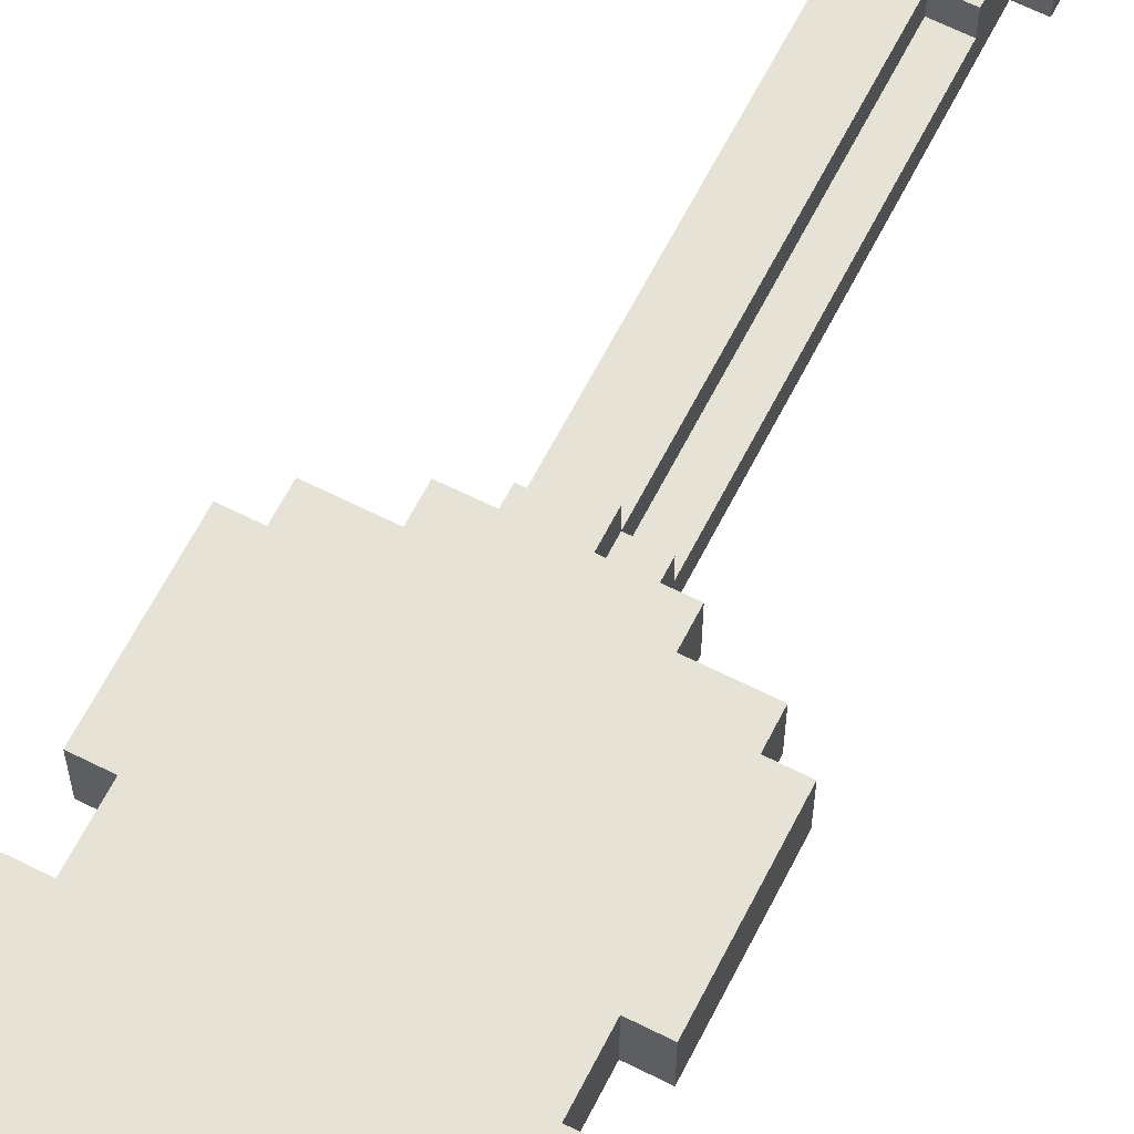
<metadata>
{"format":"obj","ext":"obj","renderer":"f3d","projection":"perspective","resolution":1024,"background":"white","views":[{"elev":64.0,"azim":27.0,"up":"+Z"}]}
</metadata>
<code>
o Guitars
v -0.6 0.3 0.1
v -0.6 0.3 -0.1
v -0.6 0.8 0.1
v -0.6 0.8 -0.1
v -0.5 0.1 0.1
v -0.5 0.1 -0.1
v -0.5 0.3 0.1
v -0.5 0.3 -0.1
v -0.5 0.8 0.1
v -0.5 0.8 -0.1
v -0.5 1.1 0.1
v -0.5 1.1 -0.1
v -0.5 1.3 0.1
v -0.5 1.3 -0.1
v -0.5 1.8 0.1
v -0.5 1.8 -0.1
v -0.4 1.1 0.1
v -0.4 1.1 -0.1
v -0.4 1.3 0.1
v -0.4 1.3 -0.1
v -0.4 1.8 0.1
v -0.4 1.8 -0.1
v -0.4 1.9 0.1
v -0.4 1.9 -0.1
v -0.3 0 0.1
v -0.3 0 -0.1
v -0.3 0.1 0.1
v -0.3 0.1 -0.1
v -0.2 1.9 0.1
v -0.2 1.9 -0.1
v -0.2 2 0.1
v -0.2 2 -0.1
v -0.2 3.4 0
v -0.2 3.4 -0.1
v -0.2 3.5 0
v -0.2 3.5 -0.1
v -0.2 3.6 0.1
v -0.2 3.6 0
v -0.2 3.7 0.1
v -0.2 3.7 0
v -0.2 3.8 0.2
v -0.2 3.8 0.1
v -0.2 3.9 0.2
v -0.2 3.9 0.1
v -0.1 0.5 -0.1
v -0.1 0.5 -0.2
v -0.1 0.6 -0.1
v -0.1 0.6 -0.2
v -0.1 0.8 -0.1
v -0.1 0.8 -0.2
v -0.1 0.9 -0.1
v -0.1 0.9 -0.2
v -0.1 1.1 -0.1
v -0.1 1.1 -0.2
v -0.1 1.2 -0.1
v -0.1 1.2 -0.2
v -0.1 1.3 -0.1
v -0.1 1.3 -0.2
v -0.1 1.4 -0.1
v -0.1 1.4 -0.2
v -0.1 1.5 -0.1
v -0.1 1.5 -0.2
v -0.1 2 0
v -0.1 2 -0.1
v -0.1 2.1 0
v -0.1 2.1 -0.1
v -0.1 3.3 0
v -0.1 3.3 -0.1
v -0.1 3.4 0
v -0.1 3.4 -0.1
v -0.1 3.4 -0.2
v -0.1 3.5 0.1
v -0.1 3.5 0
v -0.1 3.5 -0.1
v -0.1 3.5 -0.2
v -0.1 3.6 0.1
v -0.1 3.6 0
v -0.1 3.7 0.2
v -0.1 3.7 0.1
v -0.1 3.7 0
v -0.1 3.7 -0.1
v -0.1 3.8 0.2
v -0.1 3.8 0.1
v -0.1 3.9 0.2
v -0.1 3.9 0.1
v -0.1 3.9 0
v -0.1 4 0.2
v -0.1 4 0.1
v -5.96e-08 2 0.1
v -5.96e-08 2 0
v -5.96e-08 2.1 0.1
v -5.96e-08 2.1 0
v -5.96e-08 2.1 -0.1
v -5.96e-08 3.3 0
v -5.96e-08 3.3 -0.1
v 0.3 0.2 -0.1
v 0.3 0.2 -0.2
v 0.3 0.3 -0.1
v 0.3 0.3 -0.2
v 0.4 0.4 -0.1
v 0.4 0.4 -0.2
v 0.4 0.5 -0.1
v 0.4 0.5 -0.2
v 0.5 0.6 -0.1
v 0.5 0.6 -0.2
v 0.5 0.7 -0.1
v 0.5 0.7 -0.2
v 0.1 2 0.1
v 0.1 2 0
v 0.1 2.1 0.1
v 0.1 2.1 0
v 0.1 2.1 -0.1
v 0.1 3.3 0
v 0.1 3.3 -0.1
v 0.2 0.5 -0.1
v 0.2 0.5 -0.2
v 0.2 0.6 -0.1
v 0.2 0.6 -0.2
v 0.2 0.8 -0.1
v 0.2 0.8 -0.2
v 0.2 0.9 -0.1
v 0.2 0.9 -0.2
v 0.2 1.1 -0.1
v 0.2 1.1 -0.2
v 0.2 1.2 -0.1
v 0.2 1.2 -0.2
v 0.2 1.3 -0.1
v 0.2 1.3 -0.2
v 0.2 1.4 -0.1
v 0.2 1.4 -0.2
v 0.2 1.5 -0.1
v 0.2 1.5 -0.2
v 0.2 2 0
v 0.2 2 -0.1
v 0.2 2.1 0
v 0.2 2.1 -0.1
v 0.2 3.3 0
v 0.2 3.3 -0.1
v 0.2 3.4 0
v 0.2 3.4 -0.1
v 0.2 3.4 -0.2
v 0.2 3.5 0.1
v 0.2 3.5 0
v 0.2 3.5 -0.1
v 0.2 3.5 -0.2
v 0.2 3.6 0.1
v 0.2 3.6 0
v 0.2 3.7 0.2
v 0.2 3.7 0.1
v 0.2 3.7 0
v 0.2 3.7 -0.1
v 0.2 3.8 0.2
v 0.2 3.8 0.1
v 0.2 3.9 0.2
v 0.2 3.9 0.1
v 0.2 3.9 0
v 0.2 4 0.2
v 0.2 4 0.1
v 0.3 1.9 0.1
v 0.3 1.9 -0.1
v 0.3 2 0.1
v 0.3 2 -0.1
v 0.3 3.4 0
v 0.3 3.4 -0.1
v 0.3 3.5 0
v 0.3 3.5 -0.1
v 0.3 3.6 0.1
v 0.3 3.6 0
v 0.3 3.7 0.1
v 0.3 3.7 0
v 0.3 3.8 0.2
v 0.3 3.8 0.1
v 0.3 3.9 0.2
v 0.3 3.9 0.1
v 0.4 0 0.1
v 0.4 0 -0.1
v 0.4 0.1 0.1
v 0.4 0.1 -0.1
v 0.4 0.2 -0.1
v 0.4 0.2 -0.2
v 0.4 0.3 -0.1
v 0.4 0.3 -0.2
v 0.5 0.4 -0.1
v 0.5 0.4 -0.2
v 0.5 0.5 -0.1
v 0.5 0.5 -0.2
v 0.5 1.1 0.1
v 0.5 1.1 -0.1
v 0.5 1.3 0.1
v 0.5 1.3 -0.1
v 0.5 1.8 0.1
v 0.5 1.8 -0.1
v 0.5 1.9 0.1
v 0.5 1.9 -0.1
v 0.6 0.1 0.1
v 0.6 0.1 -0.1
v 0.6 0.3 0.1
v 0.6 0.3 -0.1
v 0.6 0.6 -0.1
v 0.6 0.6 -0.2
v 0.6 0.7 -0.1
v 0.6 0.7 -0.2
v 0.6 0.8 0.1
v 0.6 0.8 -0.1
v 0.6 1.1 0.1
v 0.6 1.1 -0.1
v 0.6 1.3 0.1
v 0.6 1.3 -0.1
v 0.6 1.8 0.1
v 0.6 1.8 -0.1
v 0.7 0.3 0.1
v 0.7 0.3 -0.1
v 0.7 0.8 0.1
v 0.7 0.8 -0.1
v -0.2 3.8 0.2
v -0.2 3.9 0.2
v -0.1 3.7 0.2
v -0.1 3.8 0.2
v -0.1 3.9 0.2
v -0.1 4 0.2
v 0.2 3.7 0.2
v 0.2 3.8 0.2
v 0.2 3.9 0.2
v 0.2 4 0.2
v 0.3 3.8 0.2
v 0.3 3.9 0.2
v -0.6 0.3 0.1
v -0.6 0.8 0.1
v -0.5 0.1 0.1
v -0.5 0.3 0.1
v -0.5 0.8 0.1
v -0.5 1.1 0.1
v -0.5 1.3 0.1
v -0.5 1.8 0.1
v -0.4 1.1 0.1
v -0.4 1.3 0.1
v -0.4 1.8 0.1
v -0.4 1.9 0.1
v -0.3 0 0.1
v -0.3 0.1 0.1
v -0.2 1.9 0.1
v -0.2 2 0.1
v -0.2 3.6 0.1
v -0.2 3.7 0.1
v -0.1 3.5 0.1
v -0.1 3.6 0.1
v -0.1 3.7 0.1
v -5.96e-08 2 0.1
v -5.96e-08 2.1 0.1
v 0.1 2 0.1
v 0.1 2.1 0.1
v 0.2 3.5 0.1
v 0.2 3.6 0.1
v 0.2 3.7 0.1
v 0.3 1.9 0.1
v 0.3 2 0.1
v 0.3 3.6 0.1
v 0.3 3.7 0.1
v 0.4 0 0.1
v 0.4 0.1 0.1
v 0.5 1.1 0.1
v 0.5 1.3 0.1
v 0.5 1.8 0.1
v 0.5 1.9 0.1
v 0.6 0.1 0.1
v 0.6 0.3 0.1
v 0.6 0.8 0.1
v 0.6 1.1 0.1
v 0.6 1.3 0.1
v 0.6 1.8 0.1
v 0.7 0.3 0.1
v 0.7 0.8 0.1
v -0.2 3.4 0
v -0.2 3.5 0
v -0.1 2 0
v -0.1 2.1 0
v -0.1 3.3 0
v -0.1 3.4 0
v -0.1 3.5 0
v -5.96e-08 2 0
v -5.96e-08 2.1 0
v -5.96e-08 3.3 0
v -5.96e-08 3.4 0
v 0.1 2 0
v 0.1 2.1 0
v 0.1 3.3 0
v 0.1 3.4 0
v 0.2 2 0
v 0.2 2.1 0
v 0.2 3.3 0
v 0.2 3.4 0
v 0.2 3.5 0
v 0.3 3.4 0
v 0.3 3.5 0
v -0.1 2.1 -0.1
v -0.1 3.3 -0.1
v -5.96e-08 2.1 -0.1
v -5.96e-08 3.3 -0.1
v 0.1 2.1 -0.1
v 0.1 3.3 -0.1
v 0.2 2.1 -0.1
v 0.2 3.3 -0.1
v -0.2 3.8 0.1
v -0.2 3.9 0.1
v -0.1 3.8 0.1
v -0.1 3.9 0.1
v -0.1 4 0.1
v 0.2 3.8 0.1
v 0.2 3.9 0.1
v 0.2 4 0.1
v 0.3 3.8 0.1
v 0.3 3.9 0.1
v -0.2 3.6 0
v -0.2 3.7 0
v -0.1 3.6 0
v -0.1 3.7 0
v -0.1 3.9 0
v 0.2 3.6 0
v 0.2 3.7 0
v 0.2 3.9 0
v 0.3 3.6 0
v 0.3 3.7 0
v -0.6 0.3 -0.1
v -0.6 0.8 -0.1
v -0.5 0.1 -0.1
v -0.5 0.3 -0.1
v -0.5 0.8 -0.1
v -0.5 1.1 -0.1
v -0.5 1.3 -0.1
v -0.5 1.8 -0.1
v -0.4 1.1 -0.1
v -0.4 1.3 -0.1
v -0.4 1.8 -0.1
v -0.4 1.9 -0.1
v -0.3 0 -0.1
v -0.3 0.1 -0.1
v -0.2 1.9 -0.1
v -0.2 2 -0.1
v -0.2 3.4 -0.1
v -0.2 3.5 -0.1
v -0.1 0.5 -0.1
v -0.1 0.6 -0.1
v -0.1 0.8 -0.1
v -0.1 0.9 -0.1
v -0.1 1.1 -0.1
v -0.1 1.2 -0.1
v -0.1 1.3 -0.1
v -0.1 1.4 -0.1
v -0.1 1.5 -0.1
v -0.1 2 -0.1
v -0.1 3.4 -0.1
v -0.1 3.5 -0.1
v -0.1 3.7 -0.1
v 0.2 0.5 -0.1
v 0.2 0.6 -0.1
v 0.2 0.8 -0.1
v 0.2 0.9 -0.1
v 0.2 1.1 -0.1
v 0.2 1.2 -0.1
v 0.2 1.3 -0.1
v 0.2 1.4 -0.1
v 0.2 1.5 -0.1
v 0.2 2 -0.1
v 0.2 3.4 -0.1
v 0.2 3.5 -0.1
v 0.2 3.7 -0.1
v 0.3 0.2 -0.1
v 0.3 0.3 -0.1
v 0.3 1.9 -0.1
v 0.3 2 -0.1
v 0.3 3.4 -0.1
v 0.3 3.5 -0.1
v 0.4 0 -0.1
v 0.4 0.1 -0.1
v 0.4 0.2 -0.1
v 0.4 0.3 -0.1
v 0.4 0.4 -0.1
v 0.4 0.5 -0.1
v 0.5 0.4 -0.1
v 0.5 0.5 -0.1
v 0.5 0.6 -0.1
v 0.5 0.7 -0.1
v 0.5 1.1 -0.1
v 0.5 1.3 -0.1
v 0.5 1.8 -0.1
v 0.5 1.9 -0.1
v 0.6 0.1 -0.1
v 0.6 0.3 -0.1
v 0.6 0.6 -0.1
v 0.6 0.7 -0.1
v 0.6 0.8 -0.1
v 0.6 1.1 -0.1
v 0.6 1.3 -0.1
v 0.6 1.8 -0.1
v 0.7 0.3 -0.1
v 0.7 0.8 -0.1
v -0.1 0.5 -0.2
v -0.1 0.6 -0.2
v -0.1 0.8 -0.2
v -0.1 0.9 -0.2
v -0.1 1.1 -0.2
v -0.1 1.2 -0.2
v -0.1 1.3 -0.2
v -0.1 1.4 -0.2
v -0.1 1.5 -0.2
v -0.1 3.4 -0.2
v -0.1 3.5 -0.2
v 0.2 0.5 -0.2
v 0.2 0.6 -0.2
v 0.2 0.8 -0.2
v 0.2 0.9 -0.2
v 0.2 1.1 -0.2
v 0.2 1.2 -0.2
v 0.2 1.3 -0.2
v 0.2 1.4 -0.2
v 0.2 1.5 -0.2
v 0.2 3.4 -0.2
v 0.2 3.5 -0.2
v 0.3 0.2 -0.2
v 0.3 0.3 -0.2
v 0.4 0.2 -0.2
v 0.4 0.3 -0.2
v 0.4 0.4 -0.2
v 0.4 0.5 -0.2
v 0.5 0.4 -0.2
v 0.5 0.5 -0.2
v 0.5 0.6 -0.2
v 0.5 0.7 -0.2
v 0.6 0.6 -0.2
v 0.6 0.7 -0.2
v -0.3 0 0.1
v 0.4 0 0.1
v -0.3 0 -0.1
v 0.4 0 -0.1
v -0.5 0.1 0.1
v -0.3 0.1 0.1
v 0.4 0.1 0.1
v 0.6 0.1 0.1
v -0.5 0.1 -0.1
v -0.3 0.1 -0.1
v 0.4 0.1 -0.1
v 0.6 0.1 -0.1
v 0.3 0.2 -0.1
v 0.4 0.2 -0.1
v 0.3 0.2 -0.2
v 0.4 0.2 -0.2
v -0.6 0.3 0.1
v -0.5 0.3 0.1
v 0.6 0.3 0.1
v 0.7 0.3 0.1
v -0.6 0.3 -0.1
v -0.5 0.3 -0.1
v 0.6 0.3 -0.1
v 0.7 0.3 -0.1
v 0.4 0.4 -0.1
v 0.5 0.4 -0.1
v 0.4 0.4 -0.2
v 0.5 0.4 -0.2
v -0.1 0.5 -0.1
v 0.2 0.5 -0.1
v -0.1 0.5 -0.2
v 0.2 0.5 -0.2
v 0.5 0.6 -0.1
v 0.6 0.6 -0.1
v 0.5 0.6 -0.2
v 0.6 0.6 -0.2
v -0.1 0.8 -0.1
v 0.2 0.8 -0.1
v -0.1 0.8 -0.2
v 0.2 0.8 -0.2
v -0.1 1.1 -0.1
v 0.2 1.1 -0.1
v -0.1 1.1 -0.2
v 0.2 1.1 -0.2
v -0.5 1.3 0.1
v -0.4 1.3 0.1
v 0.5 1.3 0.1
v 0.6 1.3 0.1
v -0.5 1.3 -0.1
v -0.4 1.3 -0.1
v -0.1 1.3 -0.1
v 0.2 1.3 -0.1
v 0.5 1.3 -0.1
v 0.6 1.3 -0.1
v -0.1 1.3 -0.2
v 0.2 1.3 -0.2
v -0.1 1.5 -0.1
v 0.2 1.5 -0.1
v -0.1 1.5 -0.2
v 0.2 1.5 -0.2
v -0.1 3.3 0
v -5.96e-08 3.3 0
v 0.1 3.3 0
v 0.2 3.3 0
v -0.1 3.3 -0.1
v -5.96e-08 3.3 -0.1
v 0.1 3.3 -0.1
v 0.2 3.3 -0.1
v -0.2 3.4 0
v -0.1 3.4 0
v 0.2 3.4 0
v 0.3 3.4 0
v -0.2 3.4 -0.1
v -0.1 3.4 -0.1
v 0.2 3.4 -0.1
v 0.3 3.4 -0.1
v -0.1 3.5 0.1
v 0.2 3.5 0.1
v -0.1 3.5 0
v 0.2 3.5 0
v -0.2 3.6 0.1
v -0.1 3.6 0.1
v 0.2 3.6 0.1
v 0.3 3.6 0.1
v -0.2 3.6 0
v -0.1 3.6 0
v 0.2 3.6 0
v 0.3 3.6 0
v -0.1 3.7 0.2
v 0.2 3.7 0.2
v -0.1 3.7 0.1
v 0.2 3.7 0.1
v -0.2 3.8 0.2
v -0.1 3.8 0.2
v 0.2 3.8 0.2
v 0.3 3.8 0.2
v -0.2 3.8 0.1
v -0.1 3.8 0.1
v 0.2 3.8 0.1
v 0.3 3.8 0.1
v 0.3 0.3 -0.1
v 0.4 0.3 -0.1
v 0.3 0.3 -0.2
v 0.4 0.3 -0.2
v 0.4 0.5 -0.1
v 0.5 0.5 -0.1
v 0.4 0.5 -0.2
v 0.5 0.5 -0.2
v -0.1 0.6 -0.1
v 0.2 0.6 -0.1
v -0.1 0.6 -0.2
v 0.2 0.6 -0.2
v 0.5 0.7 -0.1
v 0.6 0.7 -0.1
v 0.5 0.7 -0.2
v 0.6 0.7 -0.2
v -0.6 0.8 0.1
v -0.5 0.8 0.1
v 0.6 0.8 0.1
v 0.7 0.8 0.1
v -0.6 0.8 -0.1
v -0.5 0.8 -0.1
v 0.6 0.8 -0.1
v 0.7 0.8 -0.1
v -0.1 0.9 -0.1
v 0.2 0.9 -0.1
v -0.1 0.9 -0.2
v 0.2 0.9 -0.2
v -0.5 1.1 0.1
v -0.4 1.1 0.1
v 0.5 1.1 0.1
v 0.6 1.1 0.1
v -0.5 1.1 -0.1
v -0.4 1.1 -0.1
v 0.5 1.1 -0.1
v 0.6 1.1 -0.1
v -0.1 1.2 -0.1
v 0.2 1.2 -0.1
v -0.1 1.2 -0.2
v 0.2 1.2 -0.2
v -0.1 1.4 -0.1
v 0.2 1.4 -0.1
v -0.1 1.4 -0.2
v 0.2 1.4 -0.2
v -0.5 1.8 0.1
v -0.4 1.8 0.1
v 0.5 1.8 0.1
v 0.6 1.8 0.1
v -0.5 1.8 -0.1
v -0.4 1.8 -0.1
v 0.5 1.8 -0.1
v 0.6 1.8 -0.1
v -0.4 1.9 0.1
v -0.2 1.9 0.1
v 0.3 1.9 0.1
v 0.5 1.9 0.1
v -0.4 1.9 -0.1
v -0.2 1.9 -0.1
v 0.3 1.9 -0.1
v 0.5 1.9 -0.1
v -0.2 2 0.1
v -5.96e-08 2 0.1
v 0.1 2 0.1
v 0.3 2 0.1
v -0.1 2 0
v -5.96e-08 2 0
v 0.1 2 0
v 0.2 2 0
v -0.2 2 -0.1
v -0.1 2 -0.1
v 0.2 2 -0.1
v 0.3 2 -0.1
v -5.96e-08 2.1 0.1
v 0.1 2.1 0.1
v -0.1 2.1 0
v -5.96e-08 2.1 0
v 0.1 2.1 0
v 0.2 2.1 0
v -0.1 2.1 -0.1
v -5.96e-08 2.1 -0.1
v 0.1 2.1 -0.1
v 0.2 2.1 -0.1
v -0.2 3.5 0
v -0.1 3.5 0
v 0.2 3.5 0
v 0.3 3.5 0
v -0.2 3.5 -0.1
v -0.1 3.5 -0.1
v 0.2 3.5 -0.1
v 0.3 3.5 -0.1
v -0.1 3.5 -0.2
v 0.2 3.5 -0.2
v -0.2 3.7 0.1
v -0.1 3.7 0.1
v 0.2 3.7 0.1
v 0.3 3.7 0.1
v -0.2 3.7 0
v -0.1 3.7 0
v 0.2 3.7 0
v 0.3 3.7 0
v -0.1 3.7 -0.1
v 0.2 3.7 -0.1
v -0.2 3.9 0.2
v -0.1 3.9 0.2
v 0.2 3.9 0.2
v 0.3 3.9 0.2
v -0.2 3.9 0.1
v -0.1 3.9 0.1
v 0.2 3.9 0.1
v 0.3 3.9 0.1
v -0.1 3.9 0
v 0.2 3.9 0
v -0.1 4 0.2
v 0.2 4 0.2
v -0.1 4 0.1
v 0.2 4 0.1
f 3 2 1
f 4 2 3
f 7 6 5
f 8 6 7
f 11 10 9
f 12 10 11
f 15 14 13
f 16 14 15
f 19 18 17
f 20 18 19
f 23 22 21
f 24 22 23
f 27 26 25
f 28 26 27
f 31 30 29
f 32 30 31
f 35 34 33
f 36 34 35
f 39 38 37
f 40 38 39
f 43 42 41
f 44 42 43
f 47 46 45
f 48 46 47
f 51 50 49
f 52 50 51
f 55 54 53
f 56 54 55
f 59 58 57
f 60 58 59
f 64 62 61
f 65 64 63
f 66 62 64
f 66 64 65
f 68 62 66
f 69 68 67
f 70 62 68
f 70 68 69
f 71 62 70
f 74 71 70
f 75 71 74
f 76 73 72
f 76 74 73
f 77 74 76
f 80 74 77
f 81 74 80
f 82 79 78
f 82 80 79
f 83 80 82
f 85 80 83
f 86 80 85
f 87 85 84
f 88 85 87
f 91 90 89
f 92 90 91
f 94 93 92
f 95 93 94
f 98 97 96
f 99 97 98
f 102 101 100
f 103 101 102
f 106 105 104
f 107 105 106
f 108 109 110
f 110 109 111
f 111 112 113
f 113 112 114
f 115 116 117
f 117 116 118
f 119 120 121
f 121 120 122
f 123 124 125
f 125 124 126
f 127 128 129
f 129 128 130
f 131 132 134
f 133 134 135
f 134 132 136
f 135 134 136
f 136 132 138
f 137 138 139
f 138 132 140
f 139 138 140
f 140 132 141
f 140 141 144
f 144 141 145
f 142 143 146
f 143 144 146
f 146 144 147
f 147 144 150
f 150 144 151
f 148 149 152
f 149 150 152
f 152 150 153
f 153 150 155
f 155 150 156
f 154 155 157
f 157 155 158
f 159 160 161
f 161 160 162
f 163 164 165
f 165 164 166
f 167 168 169
f 169 168 170
f 171 172 173
f 173 172 174
f 175 176 177
f 177 176 178
f 179 180 181
f 181 180 182
f 183 184 185
f 185 184 186
f 187 188 189
f 189 188 190
f 191 192 193
f 193 192 194
f 195 196 197
f 197 196 198
f 199 200 201
f 201 200 202
f 203 204 205
f 205 204 206
f 207 208 209
f 209 208 210
f 211 212 213
f 213 212 214
f 218 216 215
f 219 216 218
f 221 218 217
f 221 220 219
f 221 219 218
f 222 220 221
f 223 220 222
f 224 220 223
f 225 223 222
f 226 223 225
f 230 228 227
f 231 228 230
f 235 230 229
f 235 231 230
f 235 232 231
f 236 234 233
f 237 234 236
f 240 235 229
f 240 238 237
f 240 237 236
f 240 236 235
f 241 238 240
f 241 240 239
f 246 244 243
f 247 244 246
f 248 242 241
f 250 248 241
f 250 249 248
f 251 249 250
f 252 246 245
f 252 247 246
f 253 247 252
f 254 247 253
f 255 241 239
f 255 250 241
f 256 250 255
f 257 254 253
f 258 254 257
f 259 255 239
f 260 255 259
f 261 255 260
f 262 255 261
f 263 255 262
f 264 255 263
f 265 261 260
f 266 261 265
f 267 261 266
f 268 261 267
f 269 263 262
f 270 263 269
f 271 267 266
f 272 267 271
f 278 274 273
f 279 274 278
f 280 276 275
f 281 276 280
f 282 278 277
f 282 279 278
f 283 279 282
f 285 282 281
f 285 283 282
f 286 283 285
f 287 279 283
f 287 283 286
f 288 285 284
f 289 285 288
f 290 287 286
f 291 279 287
f 291 287 290
f 292 279 291
f 293 292 291
f 294 292 293
f 297 296 295
f 298 296 297
f 301 300 299
f 302 300 301
f 303 304 305
f 305 304 306
f 306 307 309
f 309 307 310
f 308 309 311
f 311 309 312
f 313 314 315
f 315 314 316
f 316 317 319
f 319 317 320
f 318 319 321
f 321 319 322
f 323 324 326
f 326 324 327
f 325 326 331
f 326 327 331
f 327 328 331
f 329 330 332
f 332 330 333
f 325 331 336
f 333 334 336
f 332 333 336
f 331 332 336
f 336 334 337
f 335 336 337
f 335 337 341
f 337 338 341
f 341 338 342
f 342 338 343
f 343 338 344
f 344 338 345
f 345 338 346
f 346 338 347
f 347 338 348
f 348 338 349
f 349 338 350
f 339 340 351
f 351 340 352
f 335 341 354
f 342 343 355
f 355 343 356
f 344 345 357
f 357 345 358
f 346 347 359
f 359 347 360
f 348 349 361
f 361 349 362
f 352 353 365
f 365 353 366
f 362 363 367
f 359 360 367
f 335 354 367
f 357 358 367
f 361 362 367
f 360 361 367
f 355 356 367
f 358 359 367
f 354 355 367
f 356 357 367
f 367 363 368
f 368 363 369
f 369 363 370
f 364 365 371
f 371 365 372
f 335 367 373
f 373 367 374
f 374 367 375
f 368 369 376
f 376 369 377
f 377 369 378
f 374 375 379
f 376 377 379
f 375 376 379
f 378 369 380
f 380 369 381
f 381 369 382
f 382 369 383
f 383 369 384
f 384 369 385
f 385 369 386
f 374 379 387
f 379 380 387
f 380 381 387
f 387 381 388
f 388 381 389
f 382 383 390
f 390 383 391
f 391 383 392
f 384 385 393
f 393 385 394
f 388 389 395
f 390 391 395
f 389 390 395
f 395 391 396
f 397 398 408
f 408 398 409
f 399 400 410
f 410 400 411
f 401 402 412
f 412 402 413
f 403 404 414
f 414 404 415
f 405 406 416
f 406 407 417
f 416 406 417
f 417 407 418
f 419 420 421
f 421 420 422
f 423 424 425
f 425 424 426
f 427 428 429
f 429 428 430
f 433 432 431
f 434 432 433
f 439 436 435
f 440 436 439
f 441 438 437
f 442 438 441
f 445 444 443
f 446 444 445
f 451 448 447
f 452 448 451
f 453 450 449
f 454 450 453
f 457 456 455
f 458 456 457
f 461 460 459
f 462 460 461
f 465 464 463
f 466 464 465
f 469 468 467
f 470 468 469
f 473 472 471
f 474 472 473
f 479 476 475
f 480 476 479
f 483 478 477
f 484 478 483
f 485 482 481
f 486 482 485
f 489 488 487
f 490 488 489
f 495 492 491
f 496 492 495
f 497 494 493
f 498 494 497
f 503 500 499
f 504 500 503
f 505 502 501
f 506 502 505
f 509 508 507
f 510 508 509
f 515 512 511
f 516 512 515
f 517 514 513
f 518 514 517
f 521 520 519
f 522 520 521
f 527 524 523
f 528 524 527
f 529 526 525
f 530 526 529
f 531 532 533
f 533 532 534
f 535 536 537
f 537 536 538
f 539 540 541
f 541 540 542
f 543 544 545
f 545 544 546
f 547 548 551
f 551 548 552
f 549 550 553
f 553 550 554
f 555 556 557
f 557 556 558
f 559 560 563
f 563 560 564
f 561 562 565
f 565 562 566
f 567 568 569
f 569 568 570
f 571 572 573
f 573 572 574
f 575 576 579
f 579 576 580
f 577 578 581
f 581 578 582
f 583 584 587
f 587 584 588
f 585 586 589
f 589 586 590
f 591 592 595
f 595 592 596
f 593 594 597
f 597 594 598
f 591 595 599
f 599 595 600
f 598 594 601
f 601 594 602
f 603 604 606
f 606 604 607
f 605 606 609
f 609 606 610
f 607 608 611
f 611 608 612
f 613 614 617
f 617 614 618
f 615 616 619
f 619 616 620
f 618 619 621
f 621 619 622
f 623 624 627
f 627 624 628
f 625 626 629
f 629 626 630
f 628 629 631
f 631 629 632
f 633 634 637
f 637 634 638
f 635 636 639
f 639 636 640
f 638 639 641
f 641 639 642
f 643 644 645
f 645 644 646

</code>
